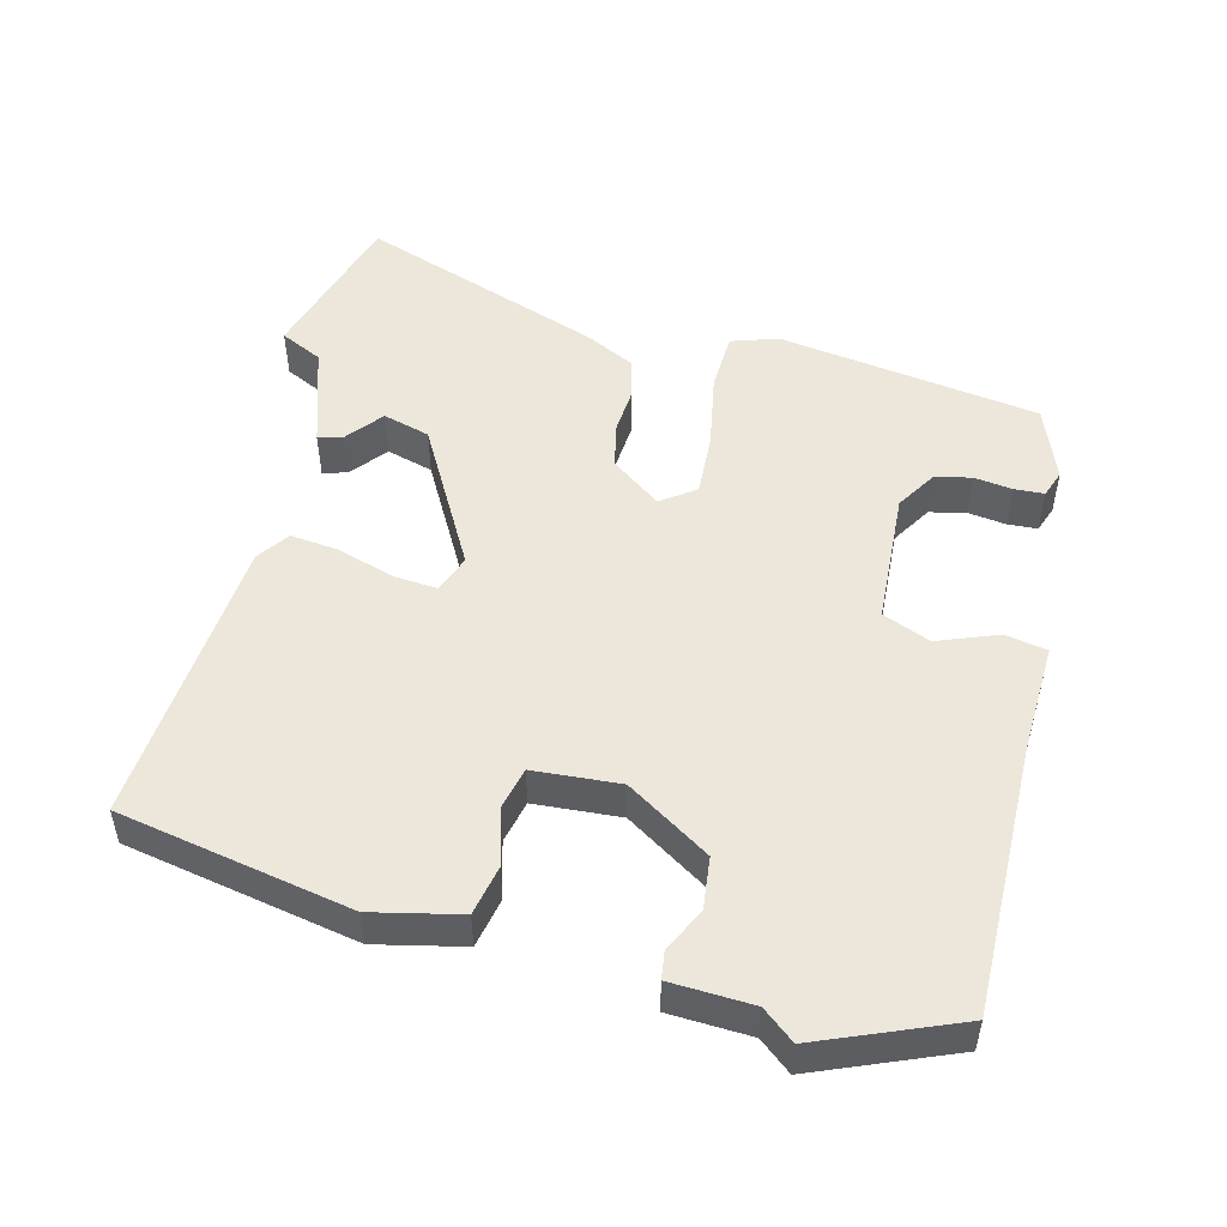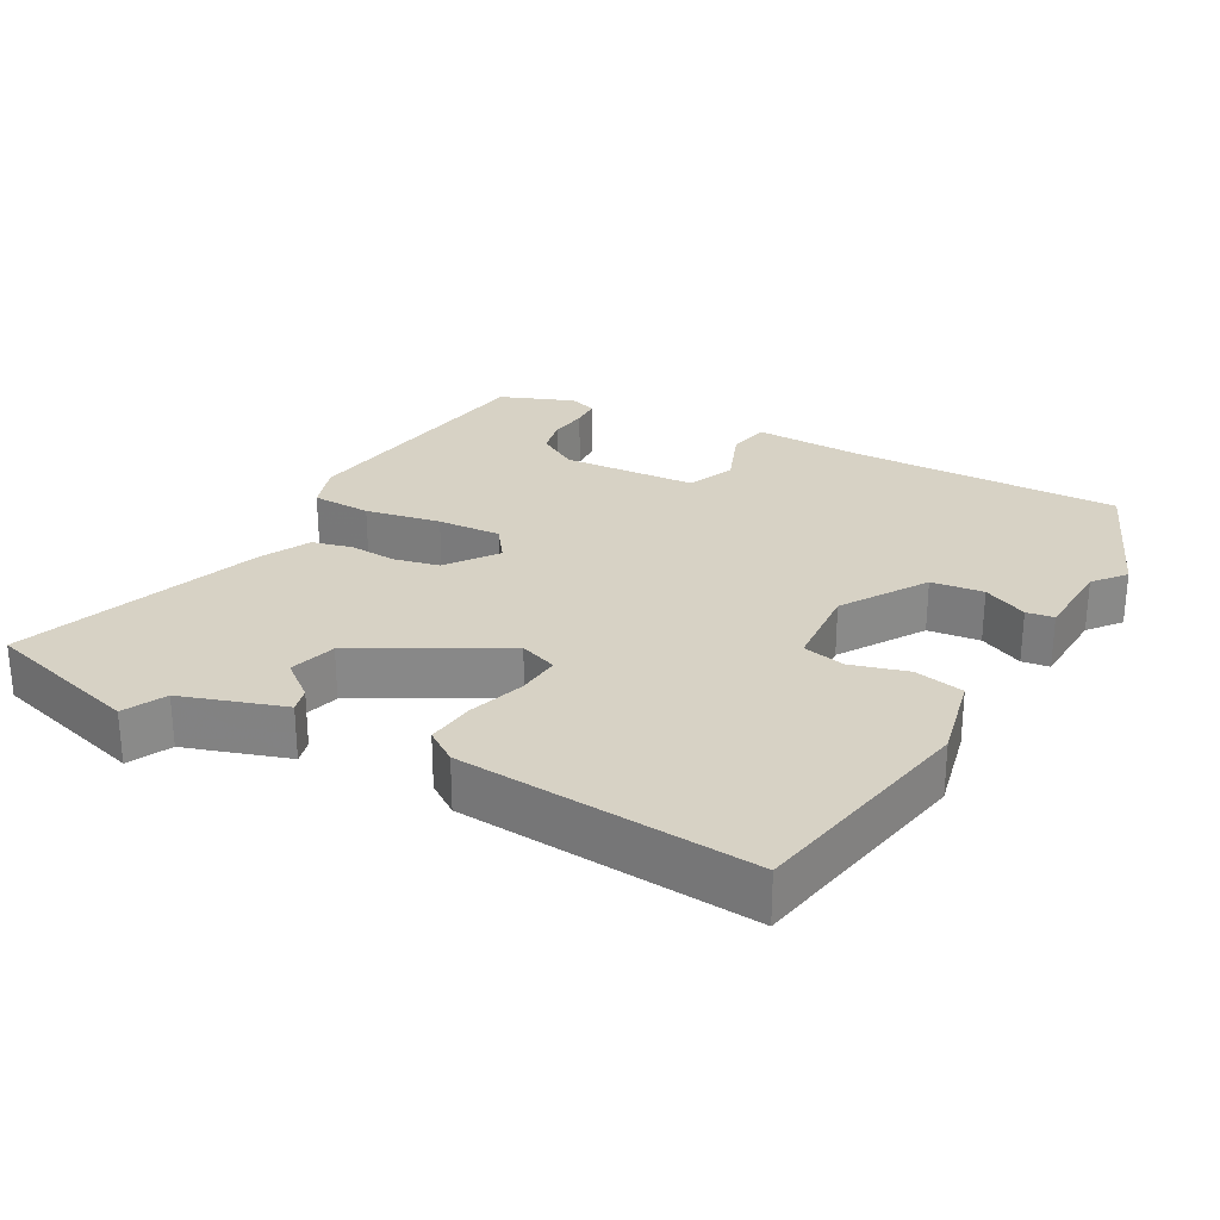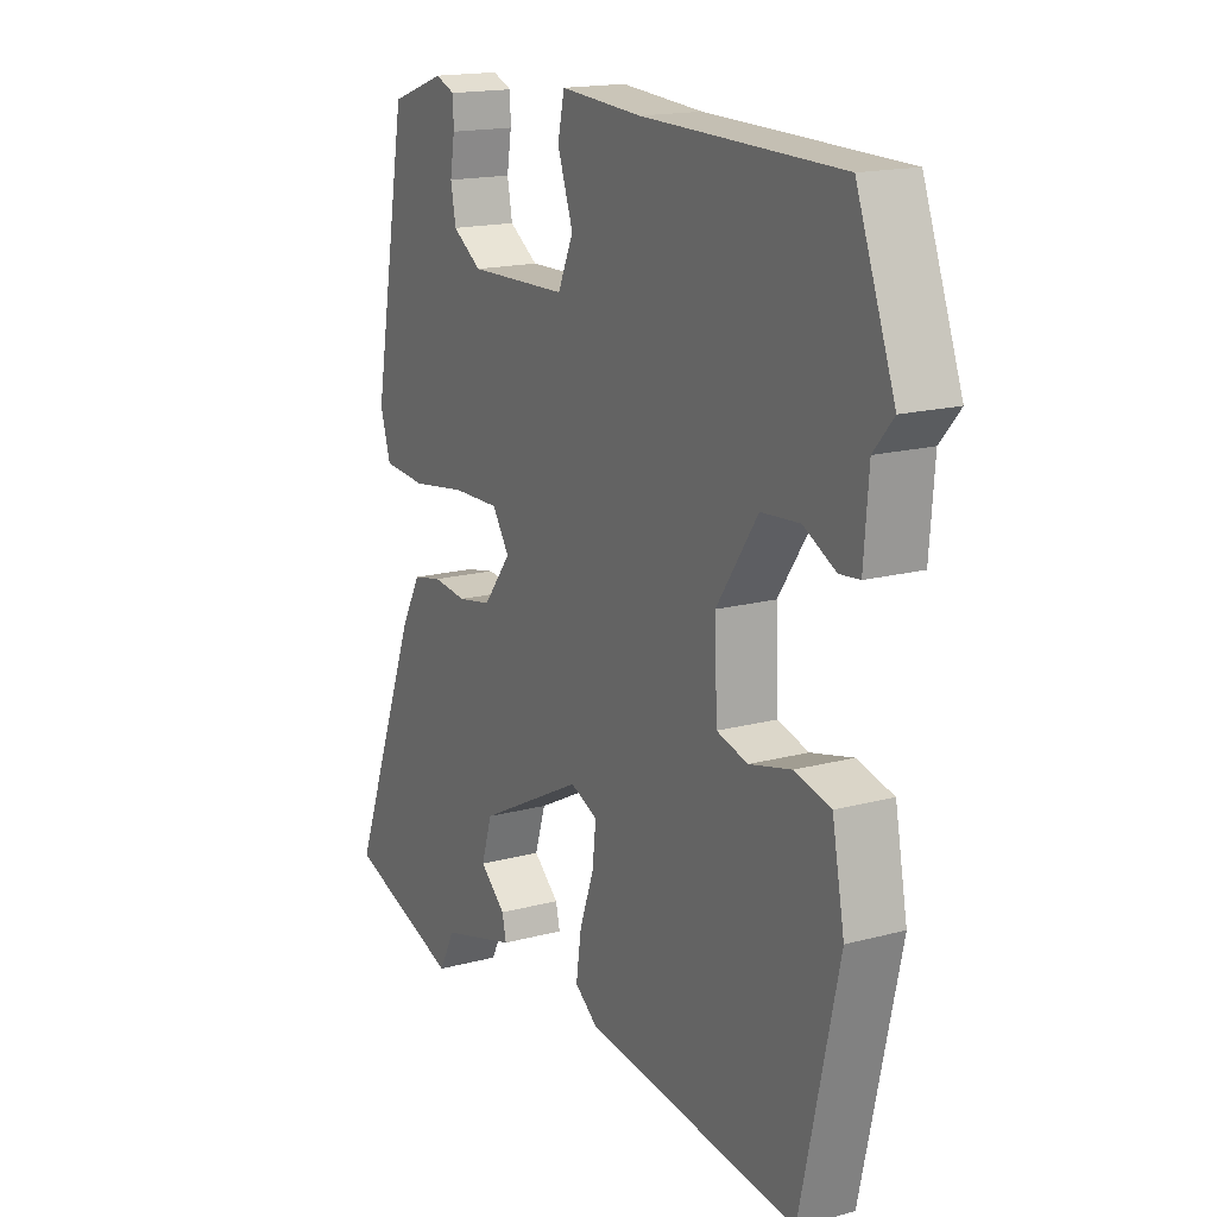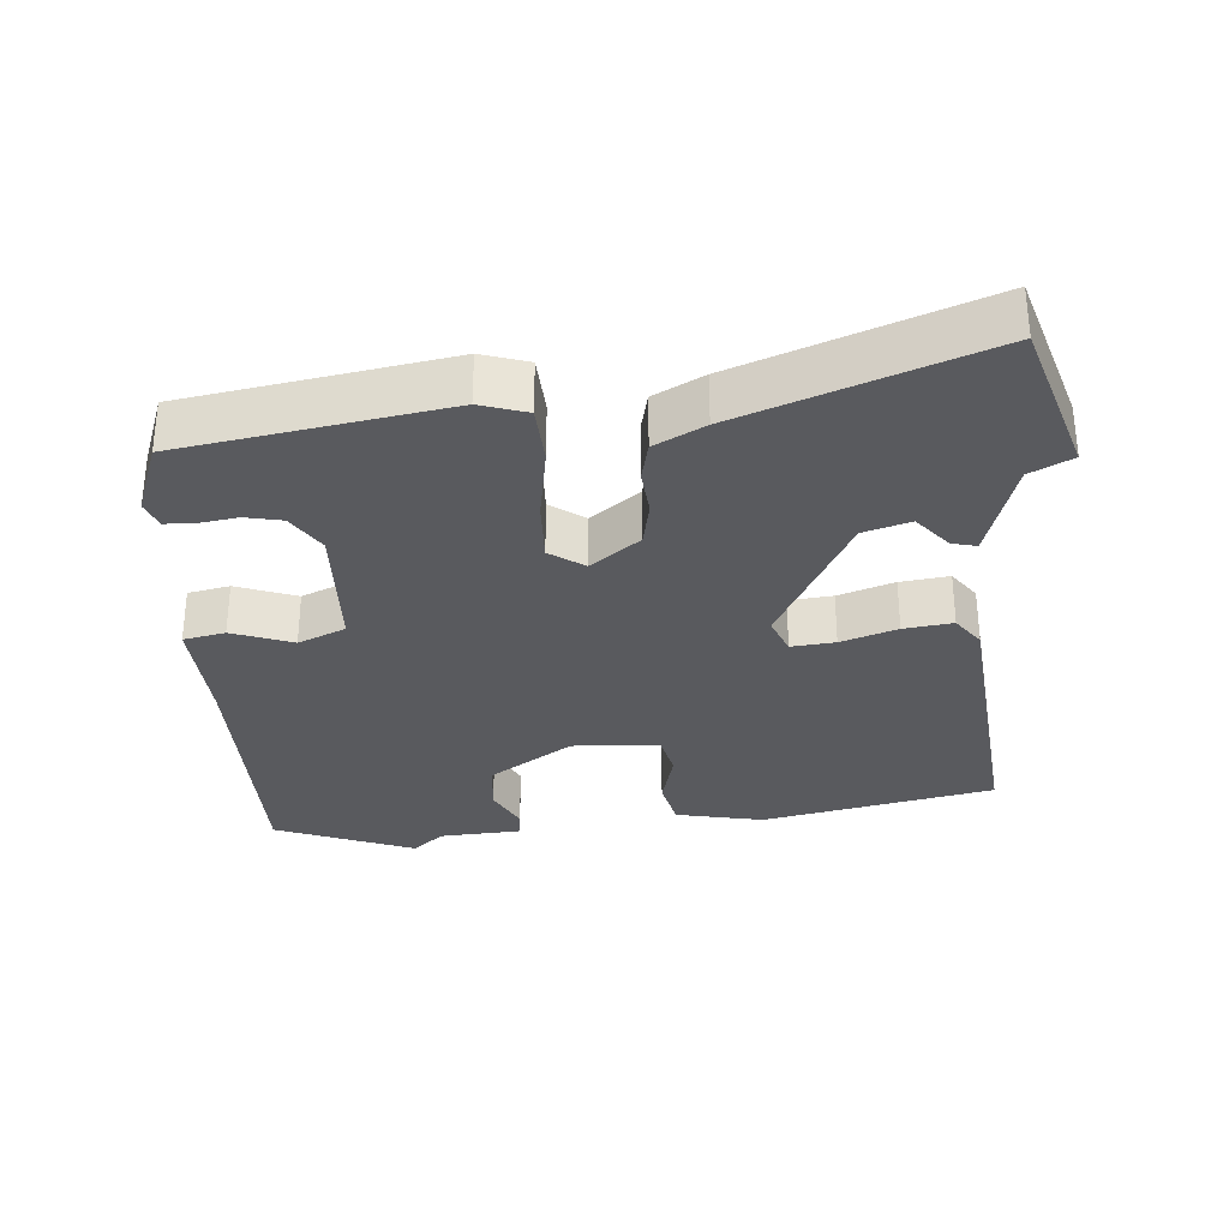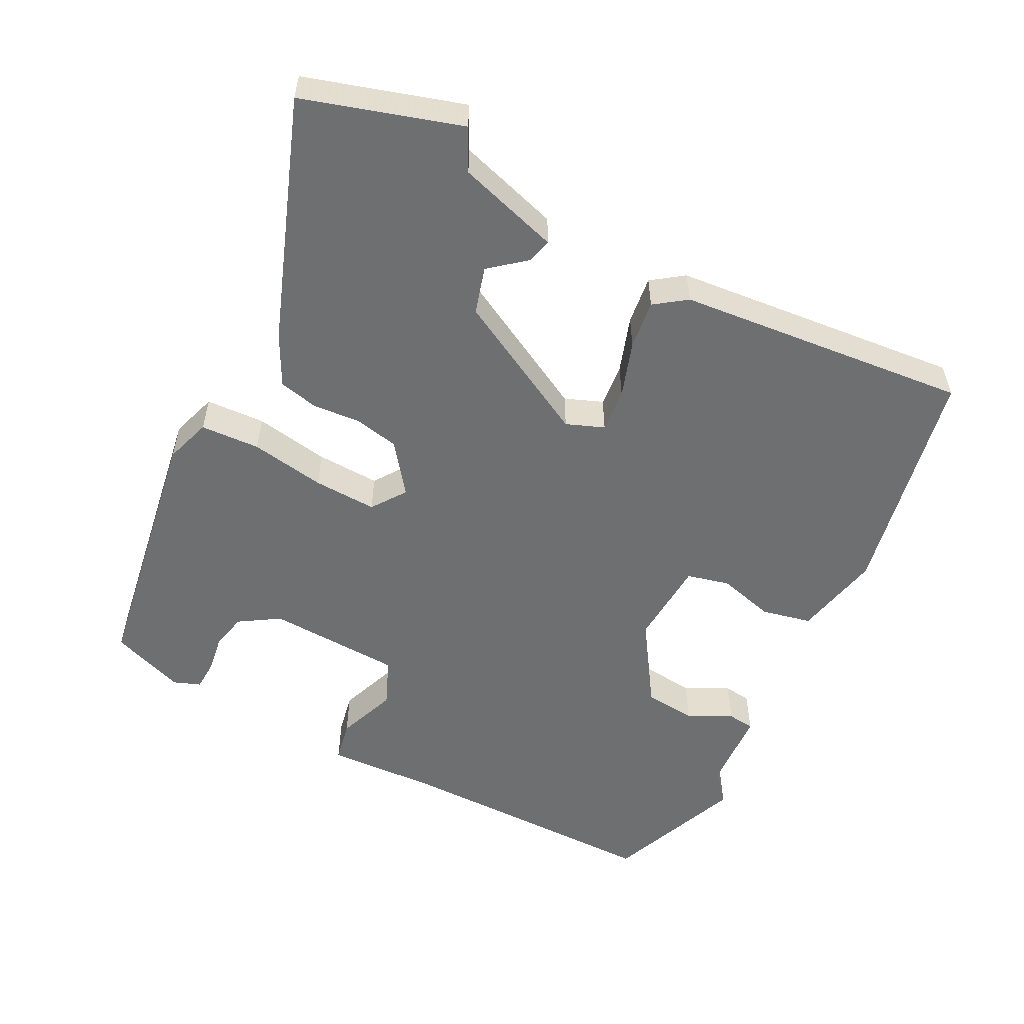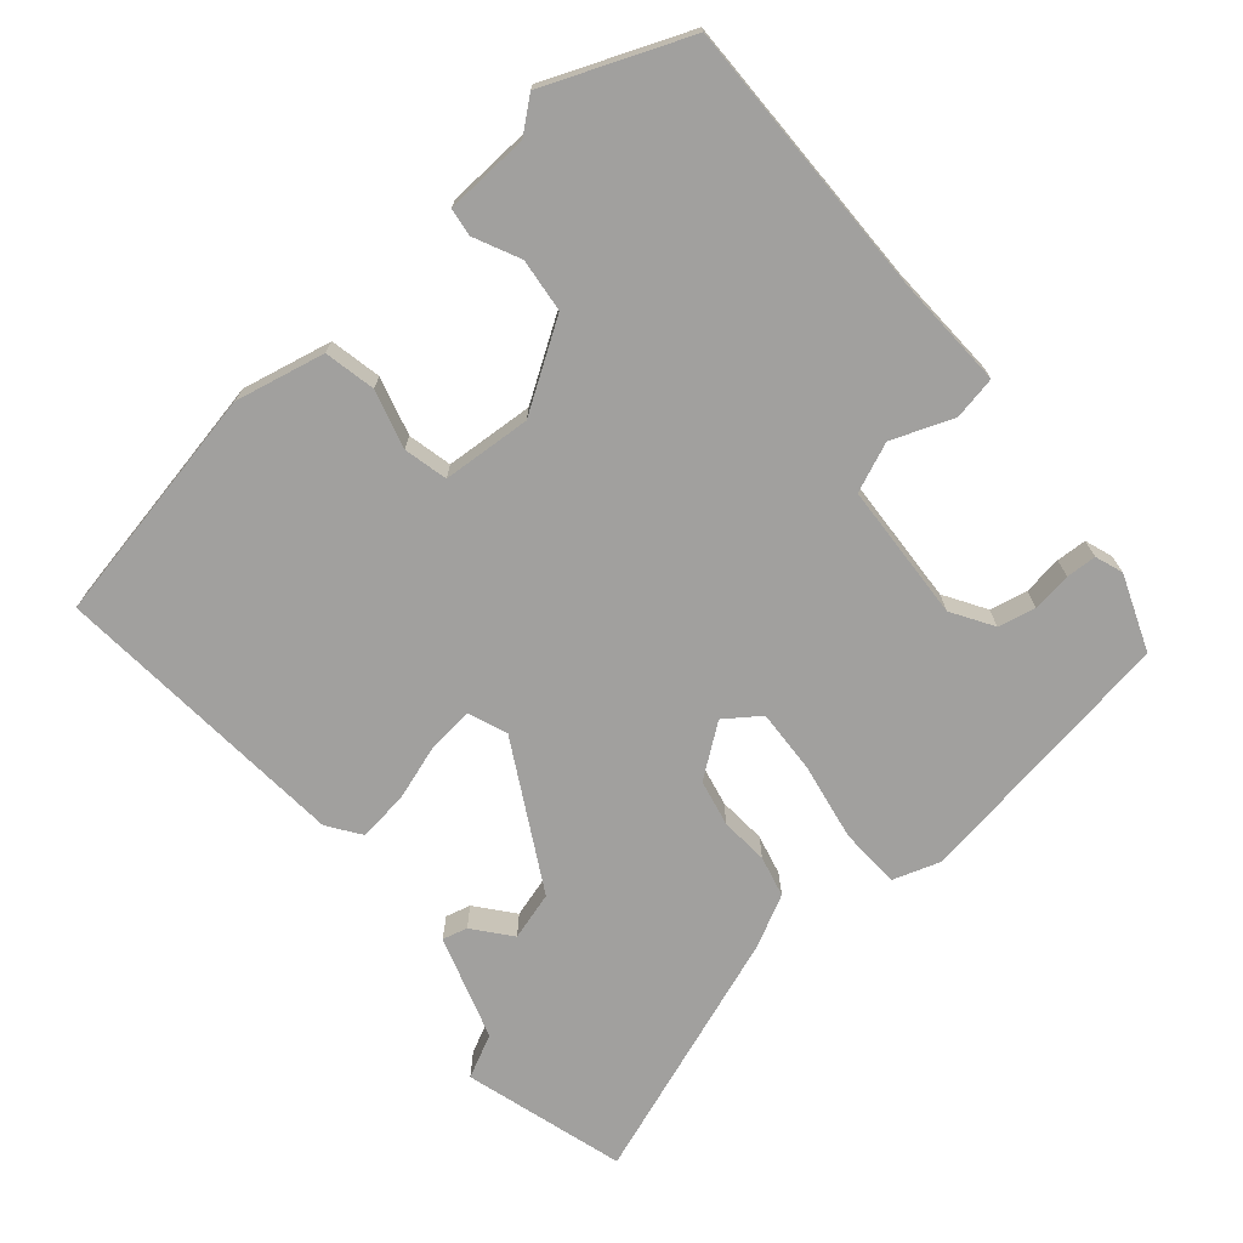
<metadata>
{"format":"obj","ext":"obj","renderer":"f3d","projection":"perspective","resolution":1024,"background":"white","views":[{"elev":50.7,"azim":-77.6,"up":"+Y"},{"elev":27.2,"azim":-153.1,"up":"+Y"},{"elev":16.7,"azim":-118.5,"up":"+Z"},{"elev":-31.7,"azim":93.6,"up":"+Y"},{"elev":-54.5,"azim":151.7,"up":"+Y"},{"elev":-71.8,"azim":-51.2,"up":"+Y"}]}
</metadata>
<code>
v -0.558 0.07 0.344
v -0.484 0.07 0.542
v -0.103 0.07 0.549
v 0.055 0.07 0.56
v 0.068 0.07 0.501
v 0.038 0.07 0.415
v 0.068 0.07 0.348
v 0.259 0.07 0.343
v 0.315 0.07 0.38
v 0.325 0.07 0.432
v 0.316 0.07 0.486
v 0.317 0.07 0.528
v 0.355 0.07 0.543
v 0.461 0.07 0.506
v 0.528 0.07 0.136
v 0.508 0.07 0.07
v 0.424 0.07 0.064
v 0.317 0.07 0.08
v 0.227 0.07 0.082
v 0.194 0.07 0.033
v 0.248 0.07 -0.036
v 0.313 0.07 -0.048
v 0.379 0.07 -0.041
v 0.436 0.07 -0.053
v 0.474 0.07 -0.123
v 0.607 0.07 -0.465
v 0.386 0.07 -0.537
v 0.355 0.07 -0.478
v 0.209 0.07 -0.436
v 0.217 0.07 -0.401
v 0.267 0.07 -0.358
v 0.246 0.07 -0.292
v 0.042 0.07 -0.187
v -0.011 0.07 -0.209
v -0.004 0.07 -0.271
v 0.024 0.07 -0.35
v 0.034 0.07 -0.419
v -0.01 0.07 -0.452
v -0.424 0.07 -0.499
v -0.497 0.07 -0.171
v -0.473 0.07 -0.046
v -0.403 0.07 -0.029
v -0.322 0.07 -0.049
v -0.262 0.07 -0.033
v -0.257 0.07 0.09
v -0.336 0.07 0.206
v -0.41 0.07 0.212
v -0.472 0.07 0.18
v -0.511 0.07 0.184
v -0.52 0.07 0.3
v -0.558 0 0.344
v -0.484 0 0.542
v -0.103 0 0.549
v 0.055 0 0.56
v 0.068 0 0.501
v 0.038 0 0.415
v 0.068 0 0.348
v 0.259 0 0.343
v 0.315 0 0.38
v 0.325 0 0.432
v 0.316 0 0.486
v 0.317 0 0.528
v 0.355 0 0.543
v 0.461 0 0.506
v 0.528 0 0.136
v 0.508 0 0.07
v 0.424 0 0.064
v 0.317 0 0.08
v 0.227 0 0.082
v 0.194 0 0.033
v 0.248 0 -0.036
v 0.313 0 -0.048
v 0.379 0 -0.041
v 0.436 0 -0.053
v 0.474 0 -0.123
v 0.607 0 -0.465
v 0.386 0 -0.537
v 0.355 0 -0.478
v 0.209 0 -0.436
v 0.217 0 -0.401
v 0.267 0 -0.358
v 0.246 0 -0.292
v 0.042 0 -0.187
v -0.011 0 -0.209
v -0.004 0 -0.271
v 0.024 0 -0.35
v 0.034 0 -0.419
v -0.01 0 -0.452
v -0.424 0 -0.499
v -0.497 0 -0.171
v -0.473 0 -0.046
v -0.403 0 -0.029
v -0.322 0 -0.049
v -0.262 0 -0.033
v -0.257 0 0.09
v -0.336 0 0.206
v -0.41 0 0.212
v -0.472 0 0.18
v -0.511 0 0.184
v -0.52 0 0.3
f 47 48 49 50
f 46 47 50 1
f 40 41 42 43
f 40 43 44
f 39 40 44
f 38 39 44
f 35 36 37 38
f 34 35 38 44
f 33 34 44 45
f 28 29 30 31
f 28 31 32
f 25 26 27 28
f 25 28 32
f 22 23 24 25
f 21 22 25 32
f 20 21 32 33
f 15 16 17 18
f 15 18 19
f 14 15 19
f 10 11 12 13
f 9 10 13 14
f 3 4 5 6
f 3 6 7
f 46 1 2 3
f 46 3 7
f 45 46 7 8
f 33 45 8
f 20 33 8 9
f 9 14 19 20
f 100 99 98 97
f 51 100 97 96
f 93 92 91 90
f 94 93 90
f 94 90 89
f 94 89 88
f 88 87 86 85
f 94 88 85 84
f 95 94 84 83
f 81 80 79 78
f 82 81 78
f 78 77 76 75
f 82 78 75
f 75 74 73 72
f 82 75 72 71
f 83 82 71 70
f 68 67 66 65
f 69 68 65
f 69 65 64
f 63 62 61 60
f 64 63 60 59
f 56 55 54 53
f 57 56 53
f 53 52 51 96
f 57 53 96
f 58 57 96 95
f 58 95 83
f 59 58 83 70
f 70 69 64 59
f 1 51 52 2
f 2 52 53 3
f 3 53 54 4
f 4 54 55 5
f 5 55 56 6
f 6 56 57 7
f 7 57 58 8
f 8 58 59 9
f 9 59 60 10
f 10 60 61 11
f 11 61 62 12
f 12 62 63 13
f 13 63 64 14
f 14 64 65 15
f 15 65 66 16
f 16 66 67 17
f 17 67 68 18
f 18 68 69 19
f 19 69 70 20
f 20 70 71 21
f 21 71 72 22
f 22 72 73 23
f 23 73 74 24
f 24 74 75 25
f 25 75 76 26
f 26 76 77 27
f 27 77 78 28
f 28 78 79 29
f 29 79 80 30
f 30 80 81 31
f 31 81 82 32
f 32 82 83 33
f 33 83 84 34
f 34 84 85 35
f 35 85 86 36
f 36 86 87 37
f 37 87 88 38
f 38 88 89 39
f 39 89 90 40
f 40 90 91 41
f 41 91 92 42
f 42 92 93 43
f 43 93 94 44
f 44 94 95 45
f 45 95 96 46
f 46 96 97 47
f 47 97 98 48
f 48 98 99 49
f 49 99 100 50
f 50 100 51 1

</code>
